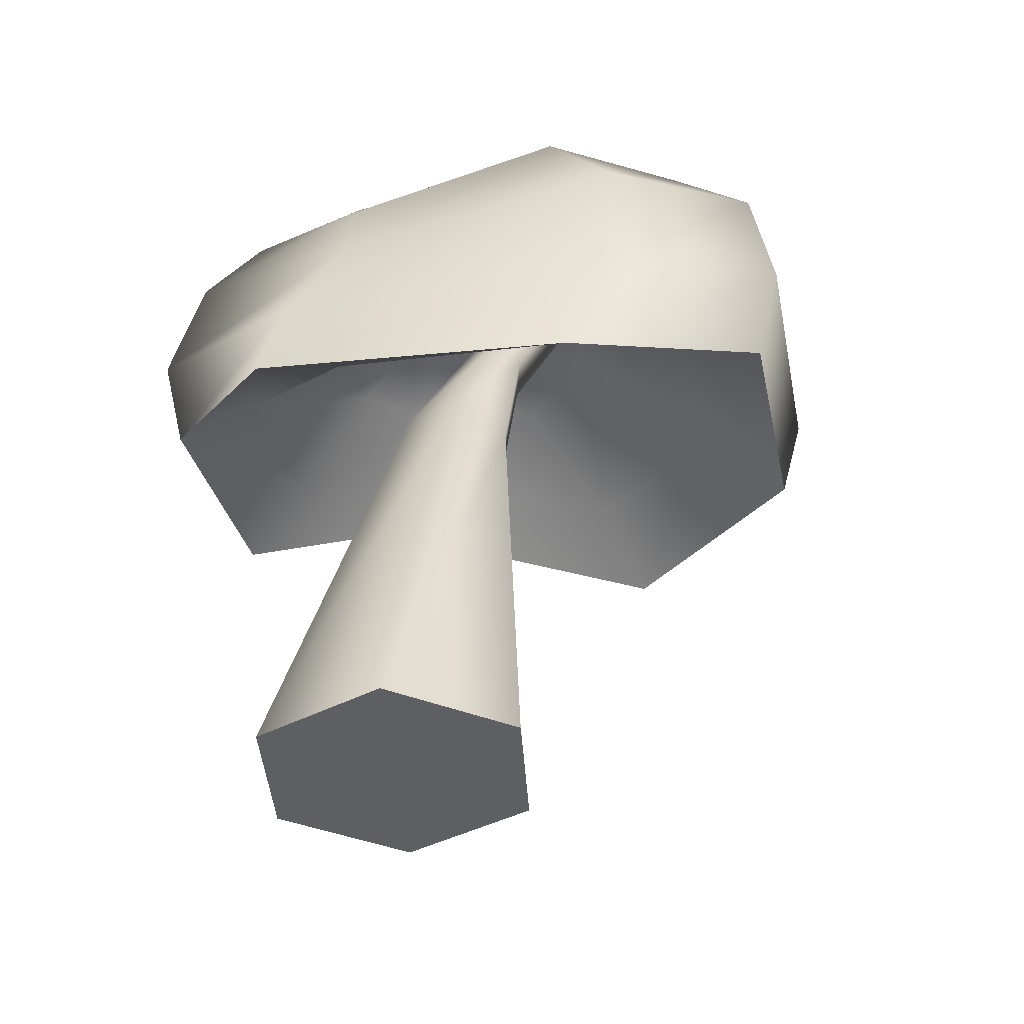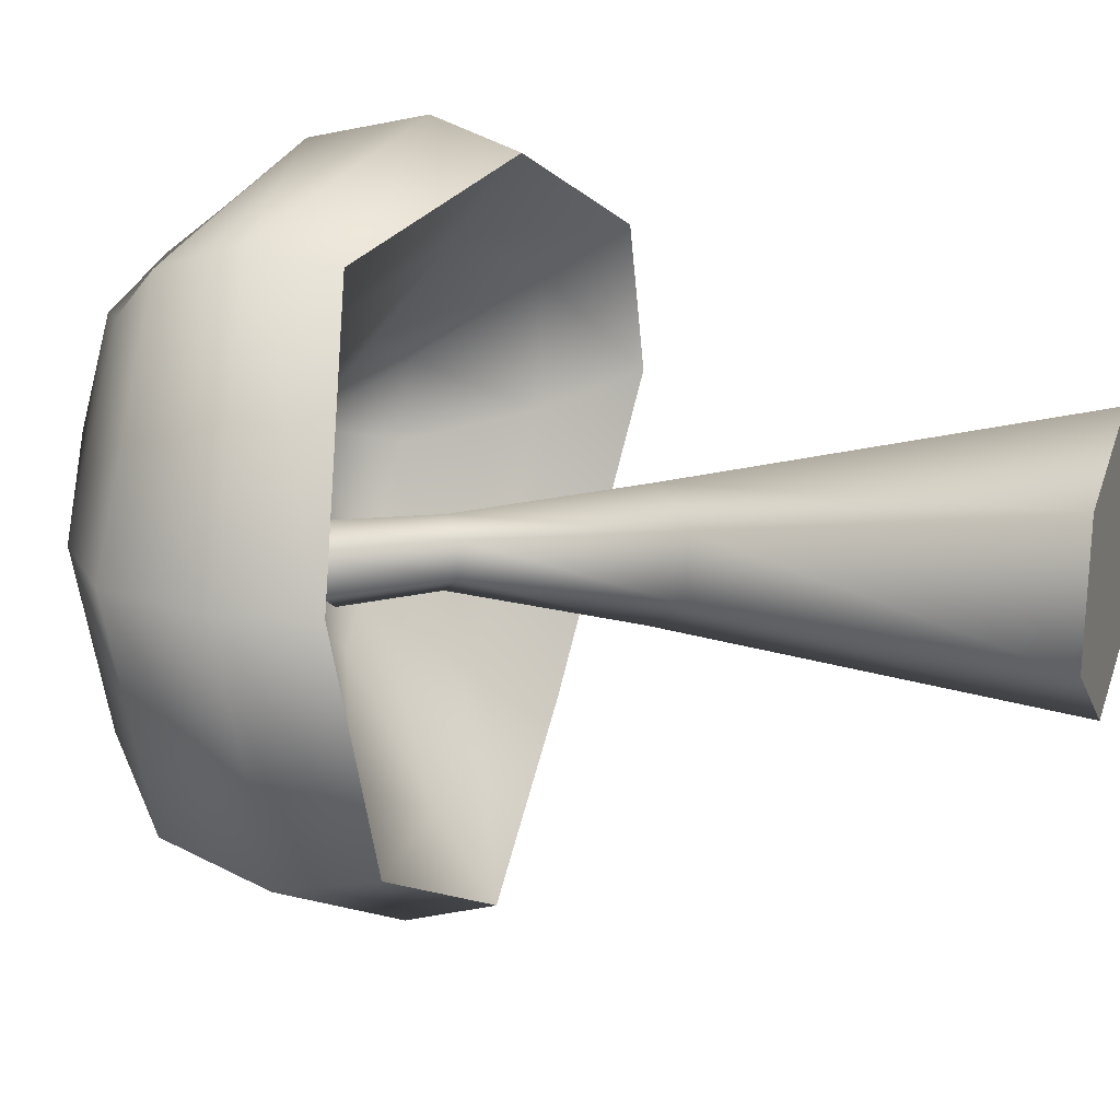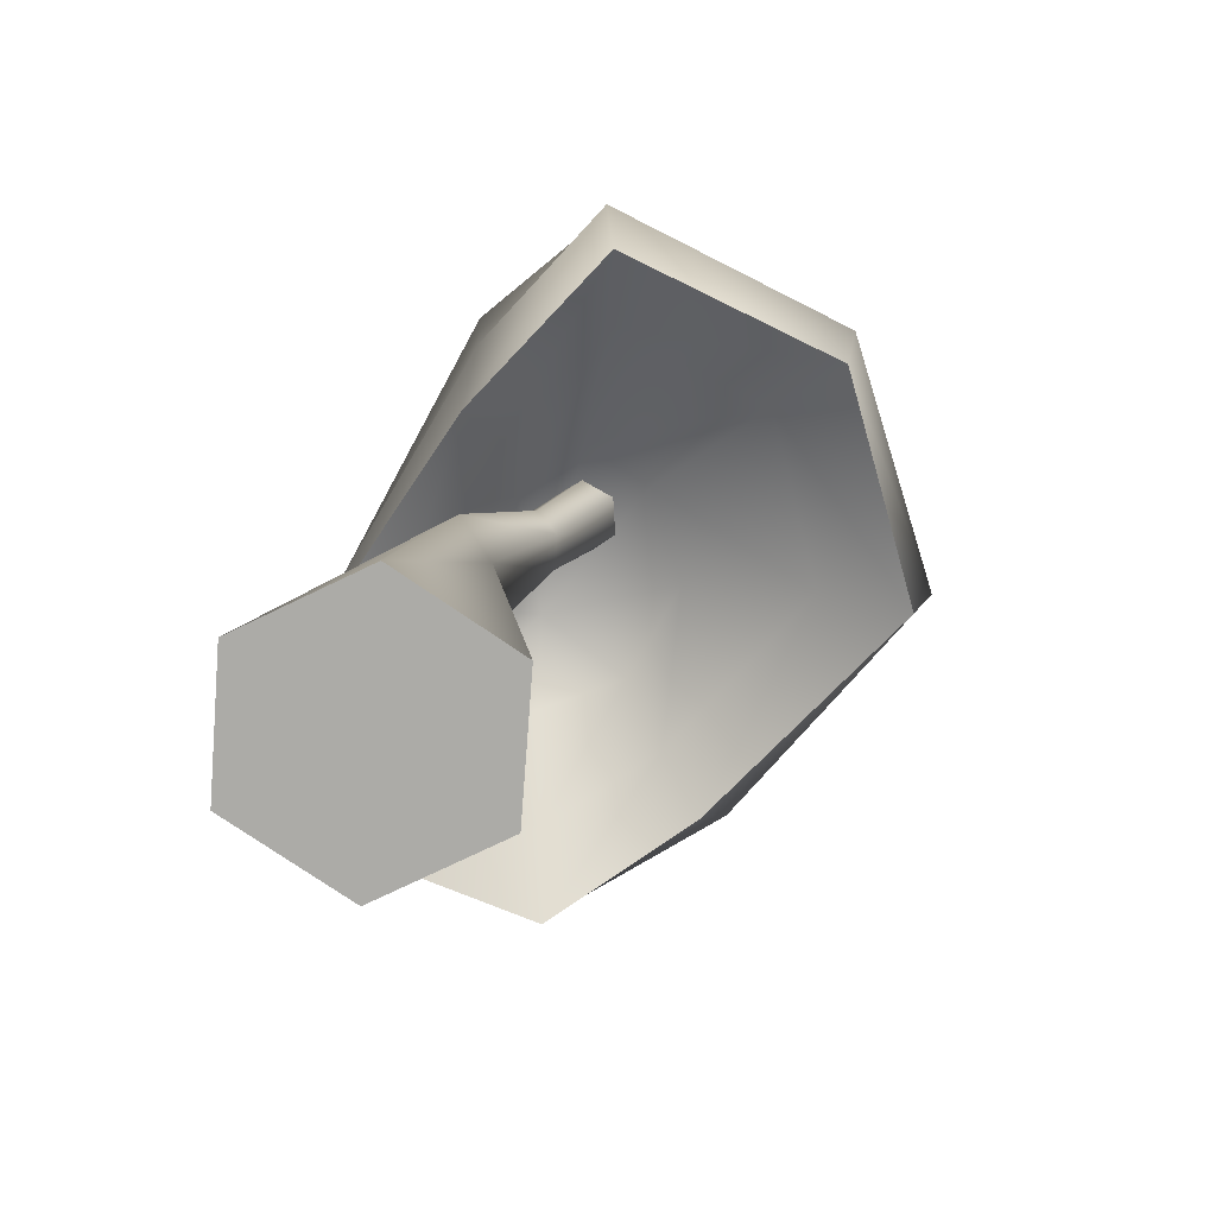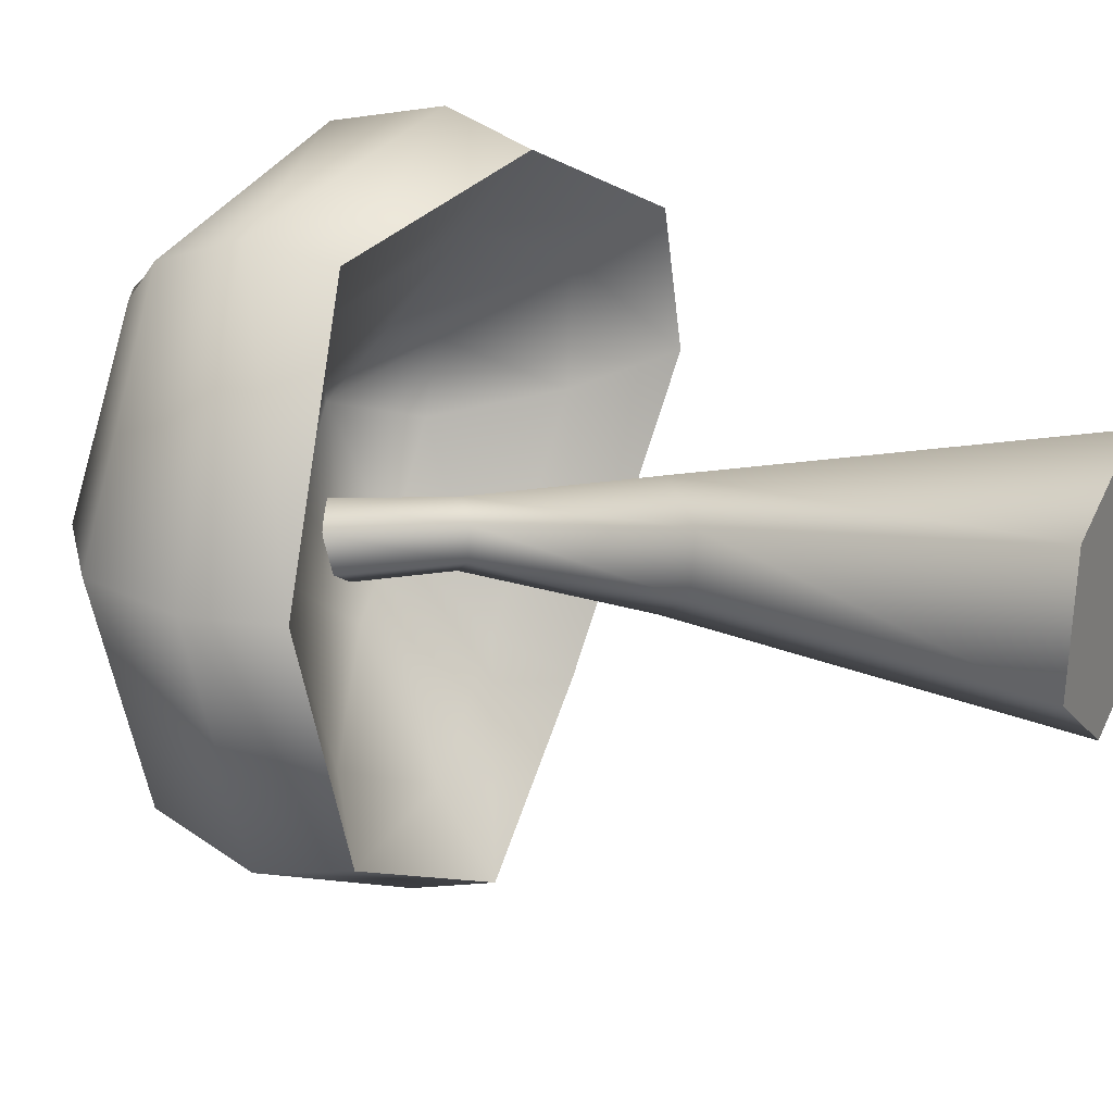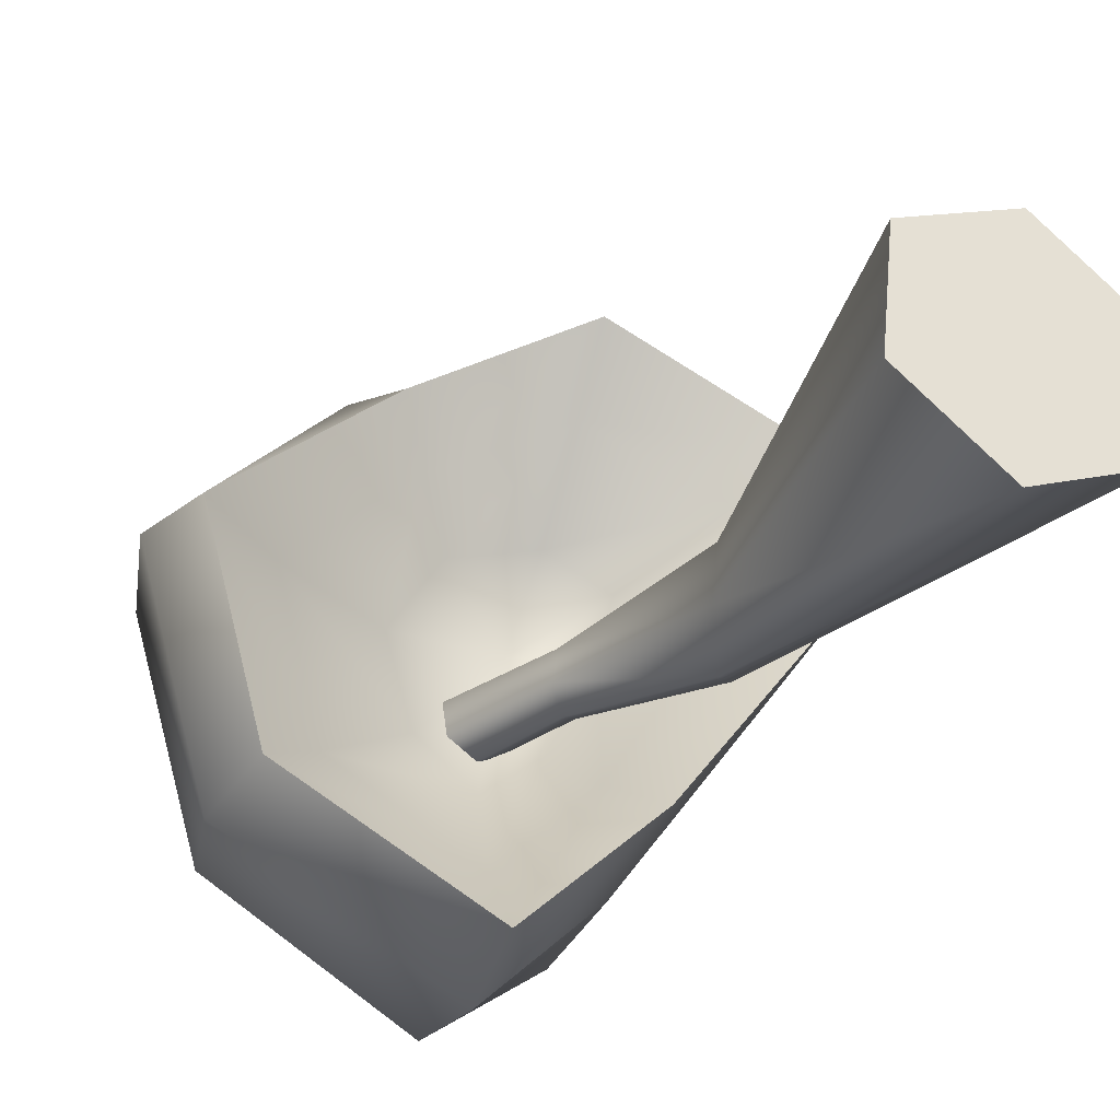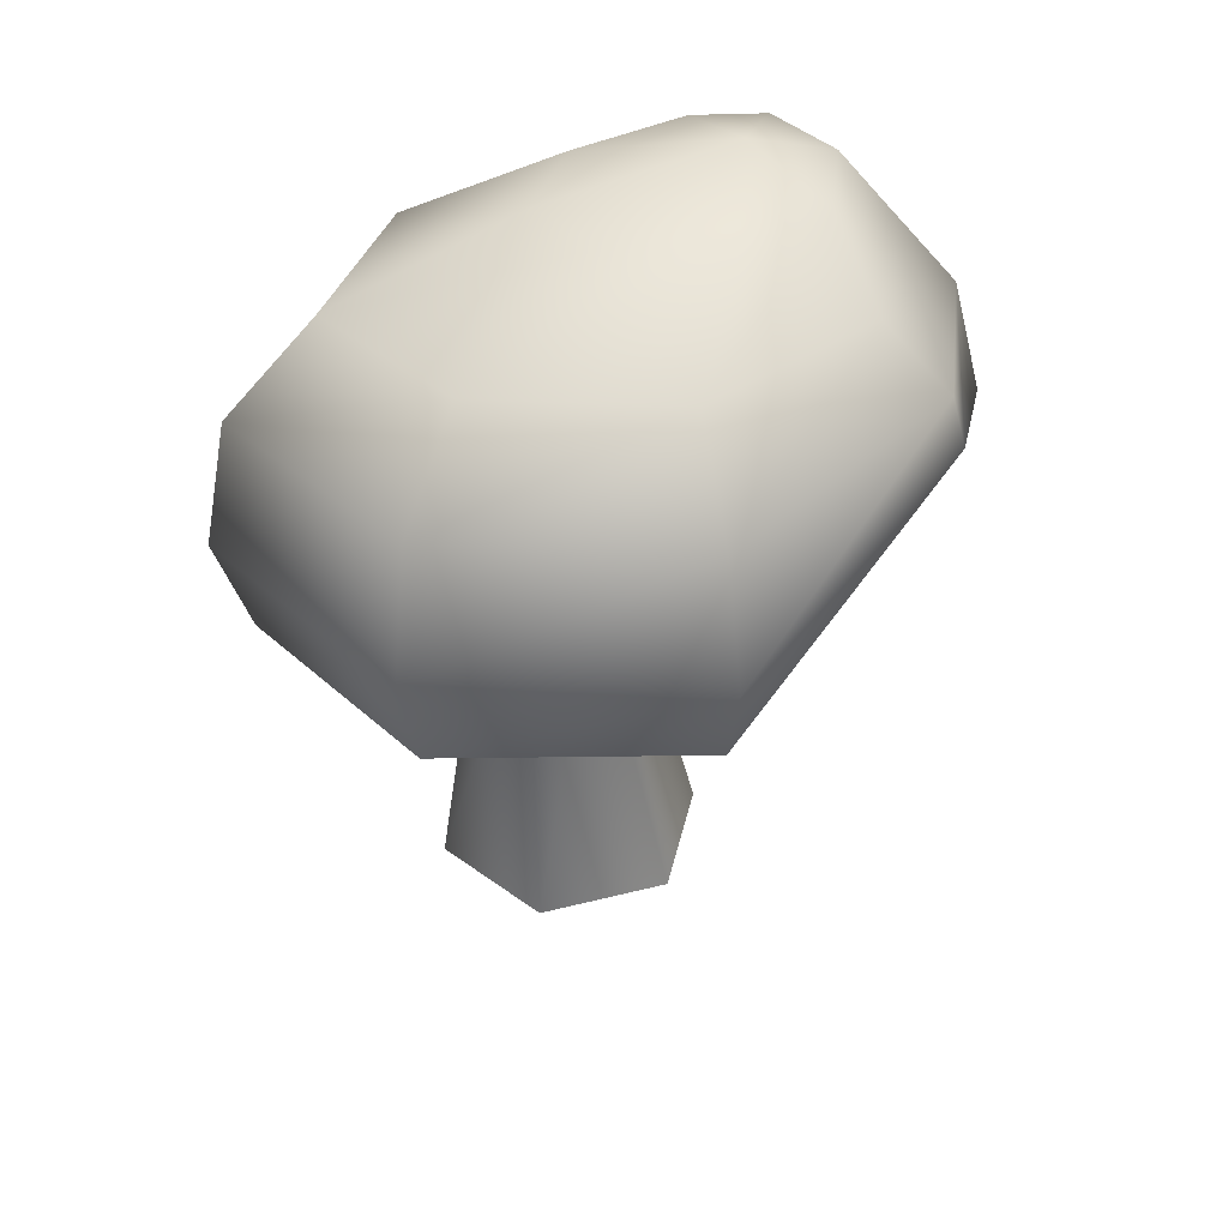
<metadata>
{"format":"obj","ext":"obj","renderer":"f3d","projection":"perspective","resolution":1024,"background":"white","views":[{"elev":-39.6,"azim":129.8,"up":"+Y"},{"elev":19.0,"azim":-69.7,"up":"+Z"},{"elev":-76.3,"azim":-178.1,"up":"+Y"},{"elev":23.4,"azim":-62.6,"up":"+Z"},{"elev":-33.3,"azim":-25.4,"up":"+Z"},{"elev":40.1,"azim":-101.3,"up":"+Y"}]}
</metadata>
<code>
g pCylinder1
v -0.2719 0 0.3211
v -0.2532 0 0.491
v -0.09671 0 0.5597
v 0.04105 0 0.4586
v 0.02236 0 0.2887
v -0.1341 0 0.22
v -0.2151 0.4402 0.3247
v -0.2062 0.4402 0.4048
v -0.1603 0.4961 0.4402
v -0.1233 0.552 0.3956
v -0.1321 0.552 0.3156
v -0.178 0.4961 0.2801
v -0.1154 0 0.3899
v -0.2813 0.6787 0.3462
v -0.2766 0.6787 0.3891
v -0.2483 0.7053 0.4076
v -0.2247 0.732 0.3833
v -0.2294 0.732 0.3405
v -0.2577 0.7053 0.322
v -0.3602 0.8338 0.3274
v -0.3545 0.8338 0.3795
v -0.3373 0.8745 0.3512
v -0.3315 0.8745 0.4034
v -0.3143 0.9152 0.3751
v -0.3201 0.9152 0.323
v -0.343 0.8745 0.2991
f 1 2 8 7
f 2 3 9 8
f 3 4 10 9
f 4 5 11 10
f 5 6 12 11
f 6 1 7 12
f 20 21 22
f 21 23 22
f 23 24 22
f 24 25 22
f 25 26 22
f 26 20 22
f 7 8 15 14
f 8 9 16 15
f 9 10 17 16
f 10 11 18 17
f 11 12 19 18
f 12 7 14 19
f 14 15 21 20
f 15 16 23 21
f 16 17 24 23
f 17 18 25 24
f 18 19 26 25
f 19 14 20 26
f 2 1 13
f 3 2 13
f 4 3 13
f 5 4 13
f 6 5 13
f 1 6 13
g shroom2
v -0.3945 0.7979 0.3166
v -0.4298 0.8022 0.442
v -0.3571 0.8101 0.5621
v -0.2431 0.7906 0.5934
v -0.1555 0.7832 0.5512
v -0.1717 0.7924 0.4602
v -0.2326 0.8035 0.3296
v -0.315 0.7984 0.2604
v -0.5394 0.6938 0.2051
v -0.5902 0.7147 0.4363
v -0.3991 0.7776 0.6479
v -0.2451 0.6927 0.7147
v -0.05683 0.6652 0.6327
v -0.07207 0.6629 0.4829
v -0.2223 0.6817 0.2338
v -0.3519 0.6822 0.102
v -0.6237 0.6238 0.1458
v -0.6993 0.6427 0.4479
v -0.4421 0.7316 0.7237
v -0.2466 0.6158 0.8116
v 0.01655 0.5863 0.6832
v 0.05365 0.5813 0.5042
v -0.1792 0.6008 0.1815
v -0.3593 0.6056 0.003106
v -0.6425 0.7369 0.1237
v -0.7329 0.7495 0.4507
v -0.4791 0.8233 0.7493
v -0.2429 0.7203 0.8445
v 0.04751 0.6959 0.691
v 0.03279 0.6903 0.4867
v -0.1943 0.725 0.1241
v -0.3527 0.7177 -0.0369
v -0.6013 0.885 0.1433
v -0.689 0.8929 0.4454
v -0.5072 0.9128 0.7212
v -0.2362 0.8658 0.8092
v 0.0212 0.8466 0.6621
v -0.04818 0.8574 0.4603
v -0.1902 0.8872 0.1138
v -0.347 0.871 -0.008117
v -0.5084 0.9825 0.2121
v -0.5755 0.9879 0.4417
v -0.4591 0.9831 0.6546
v -0.2289 0.9692 0.726
v -0.04385 0.9584 0.6277
v -0.08994 0.9837 0.4956
v -0.1806 0.9939 0.2022
v -0.3288 0.9763 0.09845
v -0.3804 1.051 0.3887
v -0.4167 1.054 0.5128
v -0.3541 1.051 0.6281
v -0.2292 1.044 0.6671
v -0.1318 1.039 0.6168
v -0.1351 1.049 0.5258
v -0.1921 1.055 0.3847
v -0.2872 1.049 0.326
v -0.2528 0.8727 0.4916
v -0.2414 1.078 0.562
f 27 28 36 35
f 28 29 37 36
f 29 30 38 37
f 30 31 39 38
f 31 32 40 39
f 32 33 41 40
f 33 34 42 41
f 34 27 35 42
f 35 36 44 43
f 36 37 45 44
f 37 38 46 45
f 38 39 47 46
f 39 40 48 47
f 40 41 49 48
f 41 42 50 49
f 42 35 43 50
f 28 27 83
f 29 28 83
f 30 29 83
f 31 30 83
f 32 31 83
f 33 32 83
f 34 33 83
f 27 34 83
f 43 44 52 51
f 44 45 53 52
f 45 46 54 53
f 46 47 55 54
f 47 48 56 55
f 48 49 57 56
f 49 50 58 57
f 50 43 51 58
f 51 52 60 59
f 52 53 61 60
f 53 54 62 61
f 54 55 63 62
f 55 56 64 63
f 56 57 65 64
f 57 58 66 65
f 58 51 59 66
f 59 60 68 67
f 60 61 69 68
f 61 62 70 69
f 62 63 71 70
f 63 64 72 71
f 64 65 73 72
f 65 66 74 73
f 66 59 67 74
f 67 68 76 75
f 68 69 77 76
f 69 70 78 77
f 70 71 79 78
f 71 72 80 79
f 72 73 81 80
f 73 74 82 81
f 74 67 75 82
f 75 76 84
f 76 77 84
f 77 78 84
f 78 79 84
f 79 80 84
f 80 81 84
f 81 82 84
f 82 75 84

</code>
